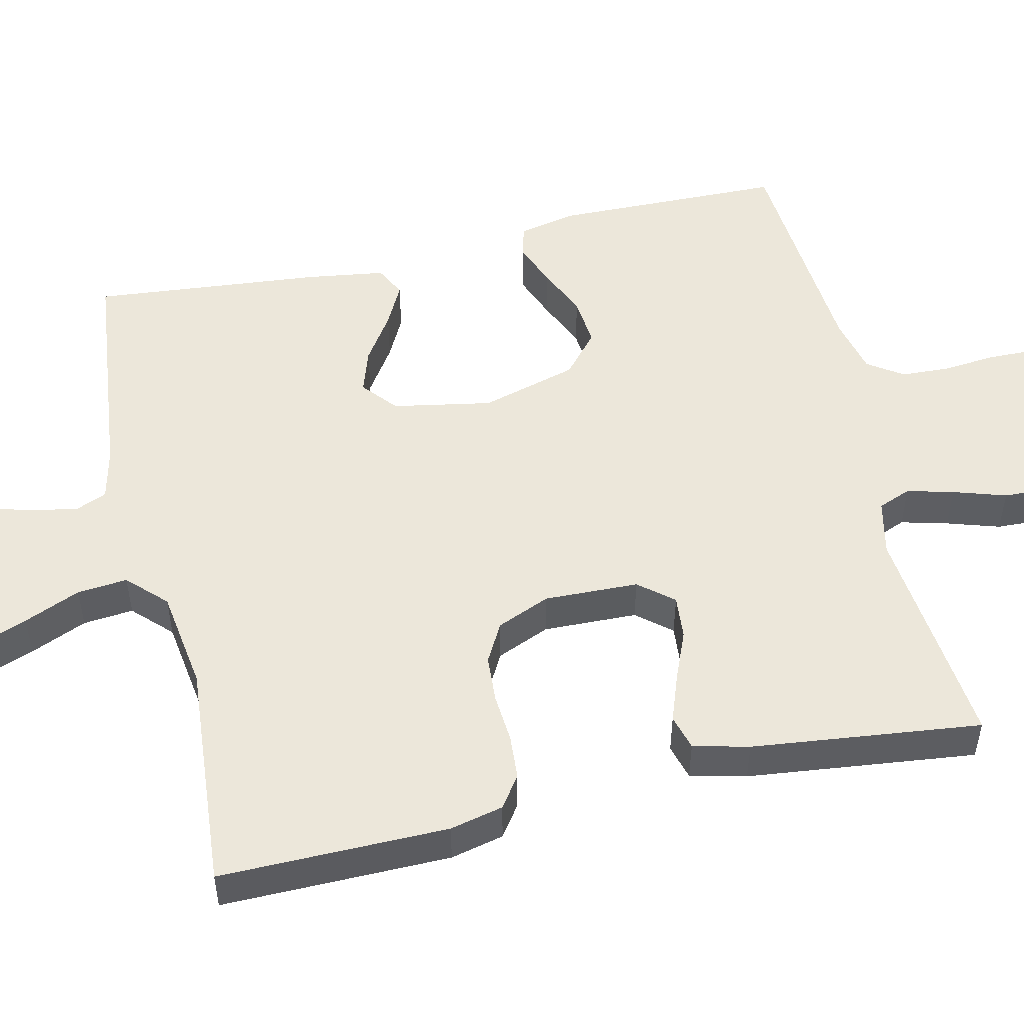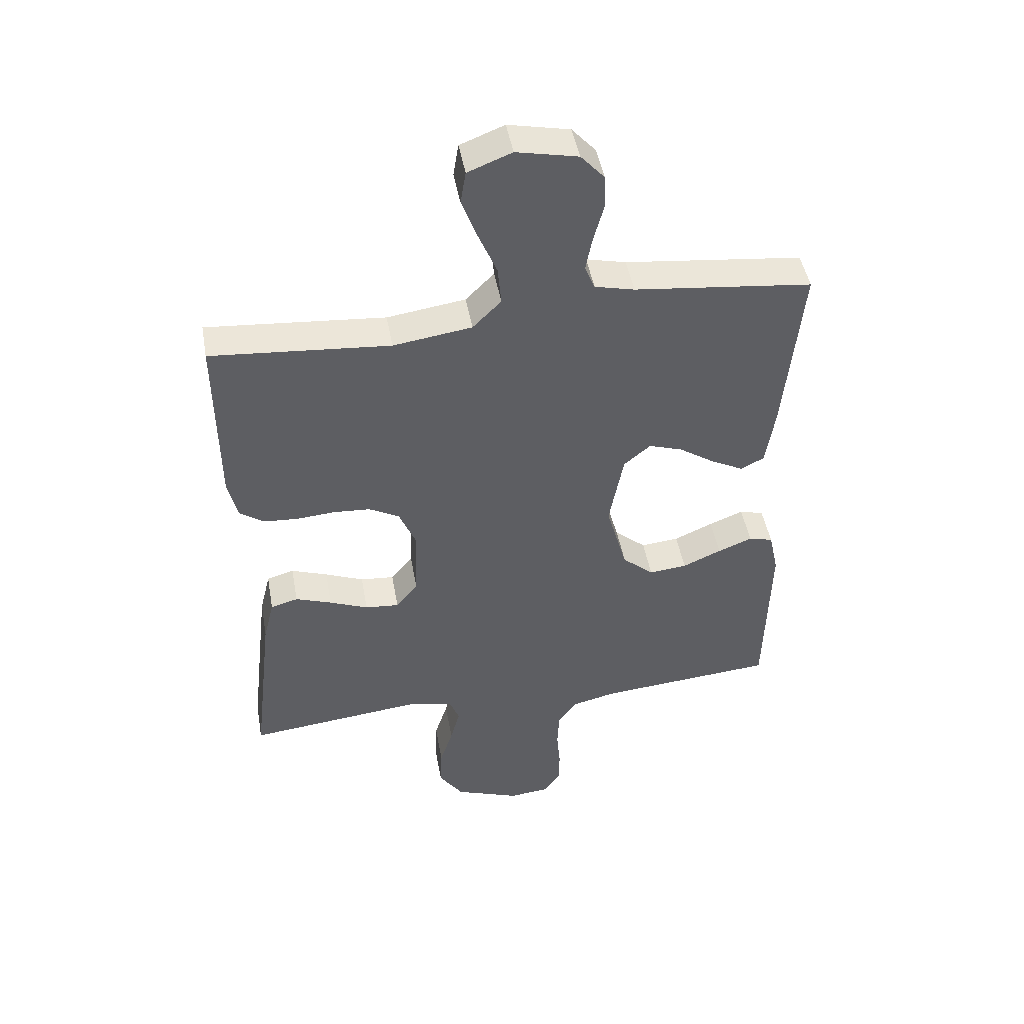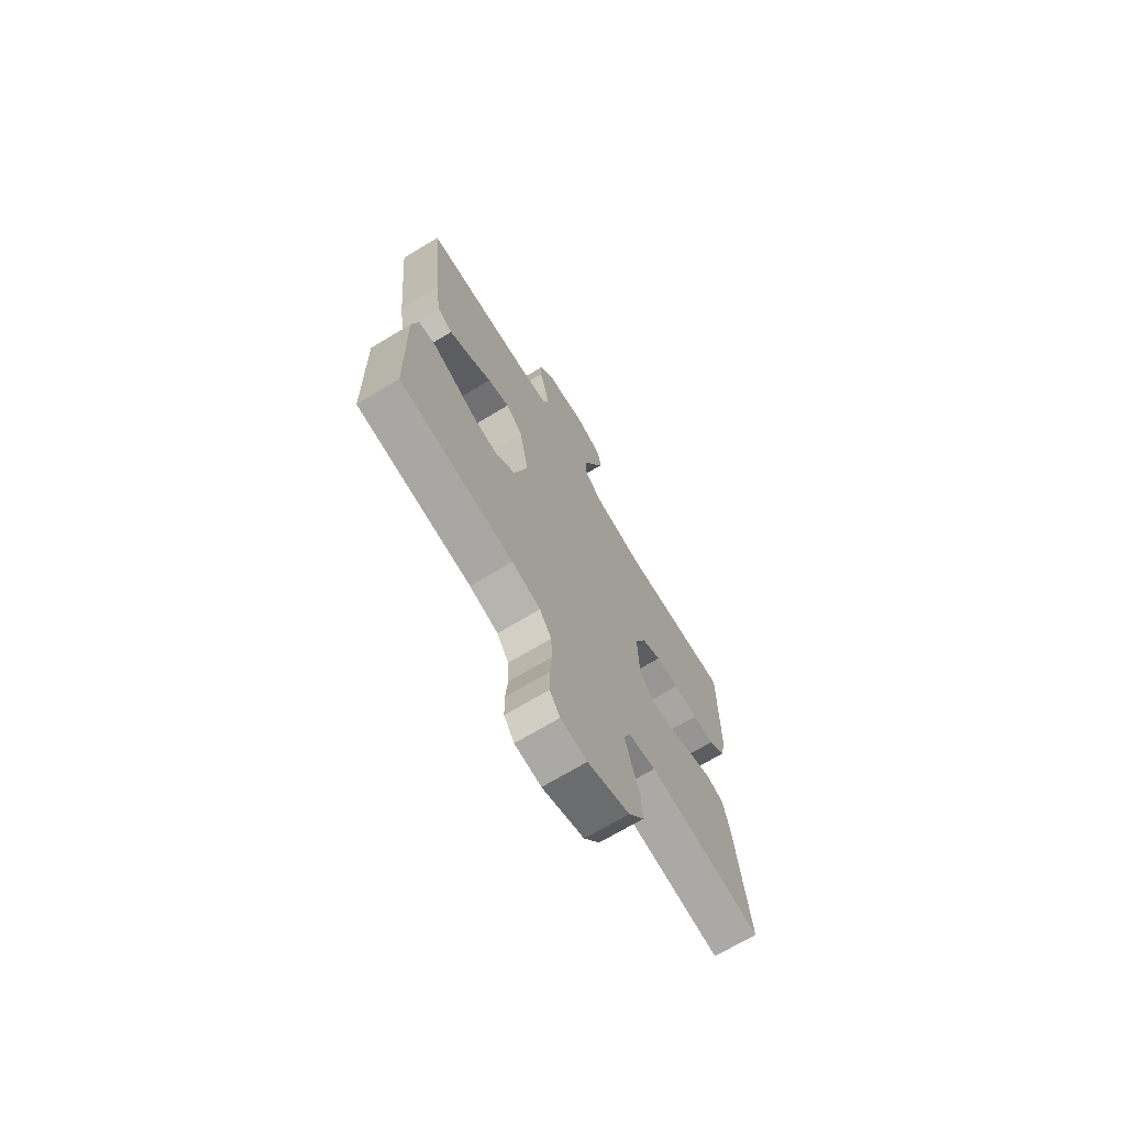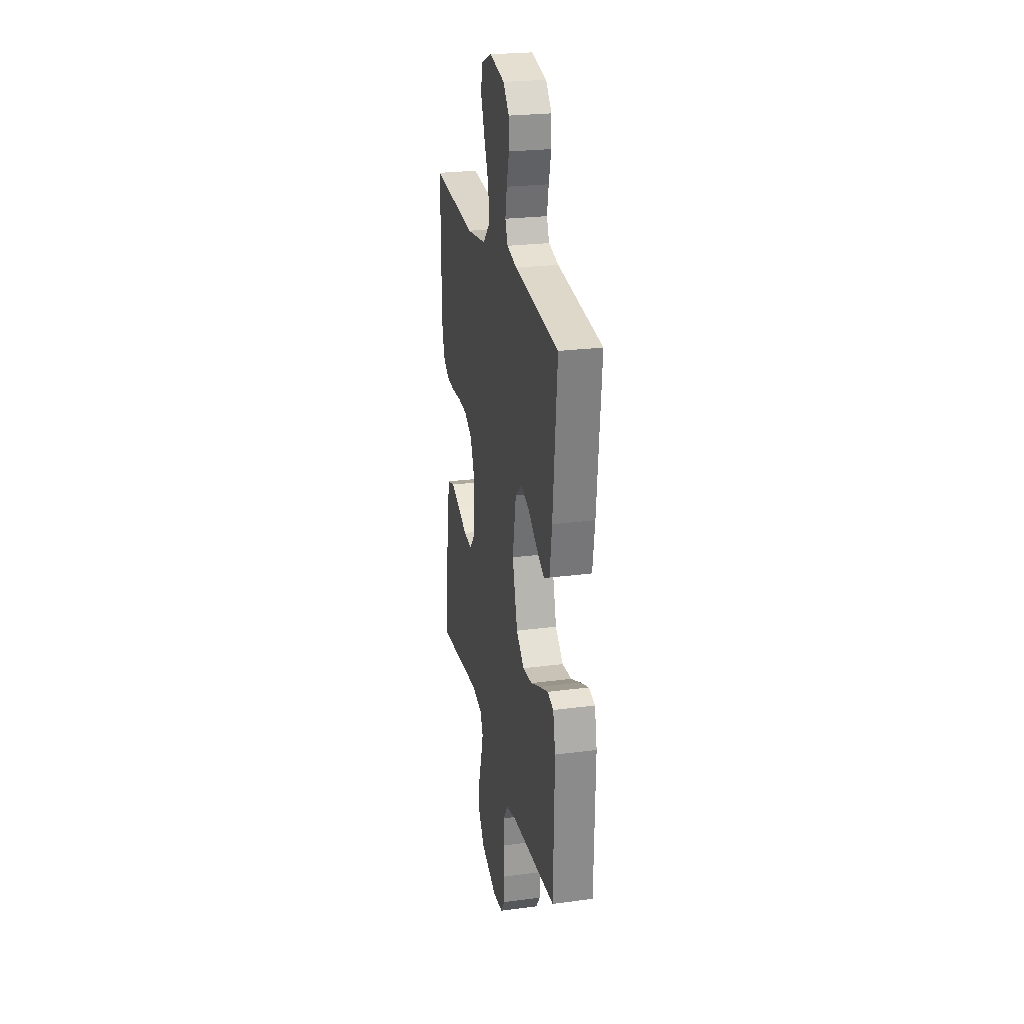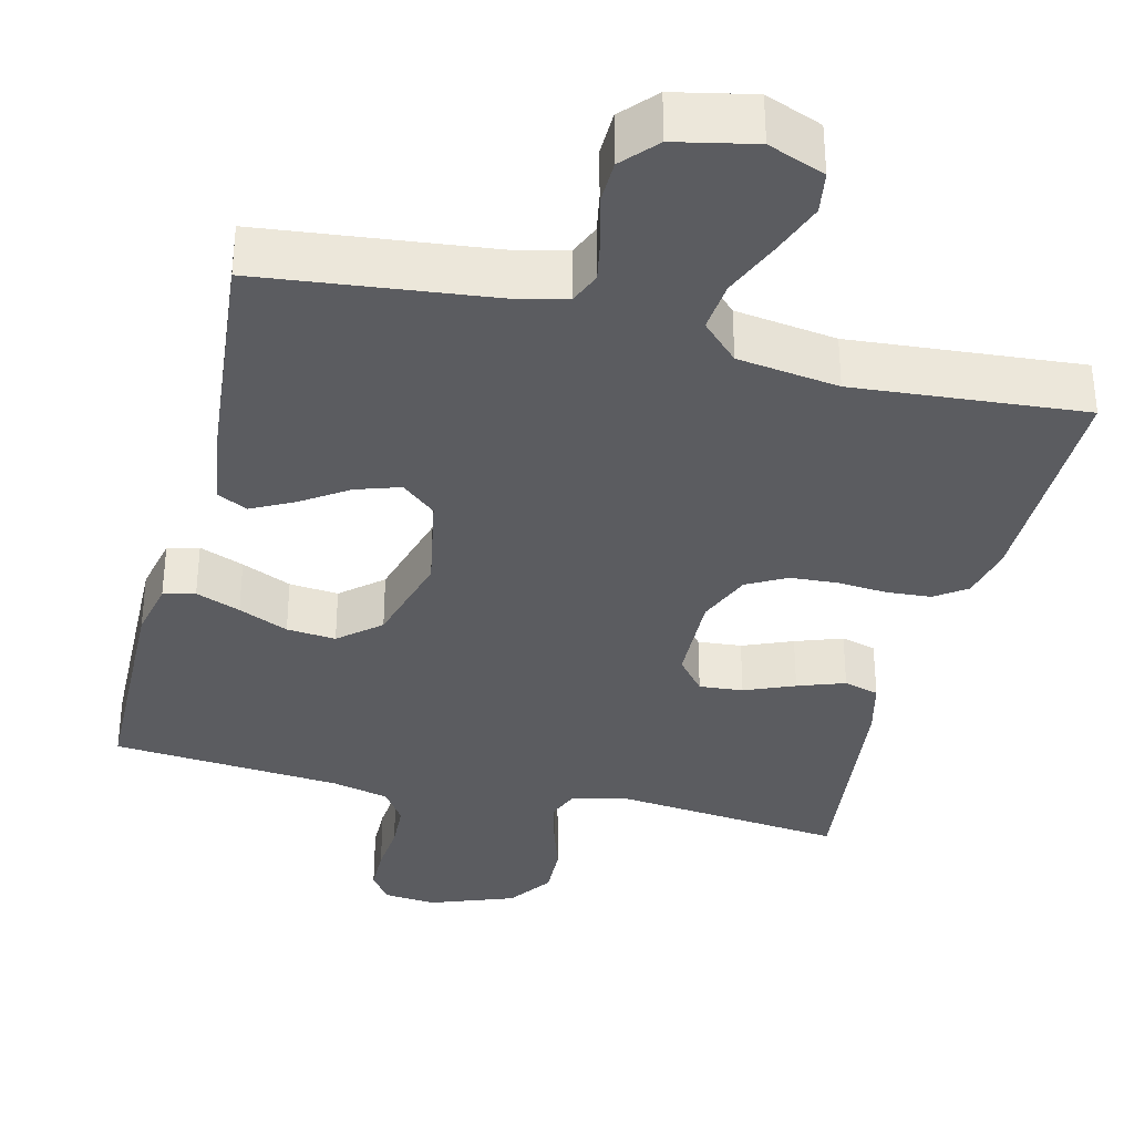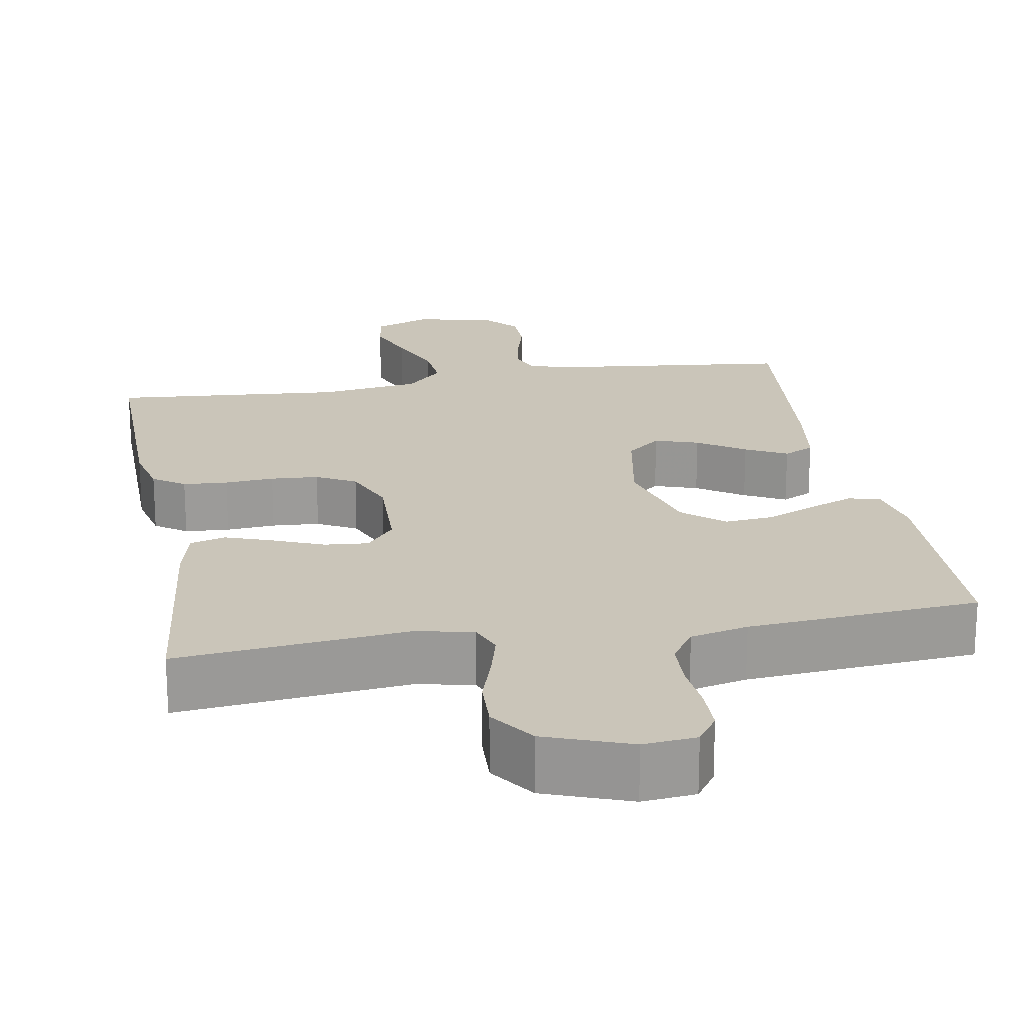
<metadata>
{"format":"obj","ext":"obj","renderer":"f3d","projection":"perspective","resolution":1024,"background":"white","views":[{"elev":51.8,"azim":77.0,"up":"+Y"},{"elev":46.8,"azim":169.9,"up":"+Z"},{"elev":-70.8,"azim":-59.1,"up":"+Z"},{"elev":24.9,"azim":-102.0,"up":"+Z"},{"elev":-35.0,"azim":-14.0,"up":"+Y"},{"elev":20.6,"azim":170.0,"up":"+Y"}]}
</metadata>
<code>
v 0.5 0.07 -0.5
v 0.2 0.07 -0.468
v 0.127 0.07 -0.484
v 0.11 0.07 -0.527
v 0.126 0.07 -0.588
v 0.148 0.07 -0.657
v 0.151 0.07 -0.725
v 0.11 0.07 -0.784
v 0 0.07 -0.825
v -0.069 0.07 -0.818
v -0.096 0.07 -0.779
v -0.097 0.07 -0.719
v -0.091 0.07 -0.652
v -0.094 0.07 -0.589
v -0.125 0.07 -0.543
v -0.2 0.07 -0.525
v -0.5 0.07 -0.5
v -0.507 0.07 -0.2
v -0.491 0.07 -0.125
v -0.45 0.07 -0.114
v -0.392 0.07 -0.137
v -0.327 0.07 -0.166
v -0.263 0.07 -0.172
v -0.21 0.07 -0.126
v -0.175 0.07 0
v -0.199 0.07 0.129
v -0.244 0.07 0.167
v -0.301 0.07 0.148
v -0.362 0.07 0.107
v -0.416 0.07 0.079
v -0.456 0.07 0.099
v -0.471 0.07 0.2
v -0.5 0.07 0.5
v -0.2 0.07 0.534
v -0.133 0.07 0.55
v -0.116 0.07 0.591
v -0.127 0.07 0.648
v -0.144 0.07 0.711
v -0.143 0.07 0.769
v -0.103 0.07 0.814
v 0 0.07 0.836
v 0.074 0.07 0.807
v 0.083 0.07 0.752
v 0.057 0.07 0.682
v 0.026 0.07 0.608
v 0.02 0.07 0.542
v 0.068 0.07 0.494
v 0.2 0.07 0.475
v 0.5 0.07 0.5
v 0.498 0.07 0.2
v 0.482 0.07 0.13
v 0.441 0.07 0.101
v 0.383 0.07 0.097
v 0.319 0.07 0.102
v 0.257 0.07 0.098
v 0.206 0.07 0.07
v 0.177 0.07 0
v 0.181 0.07 -0.123
v 0.218 0.07 -0.168
v 0.275 0.07 -0.163
v 0.34 0.07 -0.136
v 0.401 0.07 -0.114
v 0.447 0.07 -0.127
v 0.465 0.07 -0.2
v 0.5 0 -0.5
v 0.2 0 -0.468
v 0.127 0 -0.484
v 0.11 0 -0.527
v 0.126 0 -0.588
v 0.148 0 -0.657
v 0.151 0 -0.725
v 0.11 0 -0.784
v 0 0 -0.825
v -0.069 0 -0.818
v -0.096 0 -0.779
v -0.097 0 -0.719
v -0.091 0 -0.652
v -0.094 0 -0.589
v -0.125 0 -0.543
v -0.2 0 -0.525
v -0.5 0 -0.5
v -0.507 0 -0.2
v -0.491 0 -0.125
v -0.45 0 -0.114
v -0.392 0 -0.137
v -0.327 0 -0.166
v -0.263 0 -0.172
v -0.21 0 -0.126
v -0.175 0 0
v -0.199 0 0.129
v -0.244 0 0.167
v -0.301 0 0.148
v -0.362 0 0.107
v -0.416 0 0.079
v -0.456 0 0.099
v -0.471 0 0.2
v -0.5 0 0.5
v -0.2 0 0.534
v -0.133 0 0.55
v -0.116 0 0.591
v -0.127 0 0.648
v -0.144 0 0.711
v -0.143 0 0.769
v -0.103 0 0.814
v 0 0 0.836
v 0.074 0 0.807
v 0.083 0 0.752
v 0.057 0 0.682
v 0.026 0 0.608
v 0.02 0 0.542
v 0.068 0 0.494
v 0.2 0 0.475
v 0.5 0 0.5
v 0.498 0 0.2
v 0.482 0 0.13
v 0.441 0 0.101
v 0.383 0 0.097
v 0.319 0 0.102
v 0.257 0 0.098
v 0.206 0 0.07
v 0.177 0 0
v 0.181 0 -0.123
v 0.218 0 -0.168
v 0.275 0 -0.163
v 0.34 0 -0.136
v 0.401 0 -0.114
v 0.447 0 -0.127
v 0.465 0 -0.2
f 63 64 1 2
f 60 61 62 63
f 60 63 2 3
f 59 60 3
f 58 59 3 4
f 57 58 4
f 51 52 53 54
f 51 54 55
f 48 49 50 51
f 47 48 51 55
f 46 47 55 56
f 42 43 44 45
f 40 41 42 45
f 40 45 46
f 37 38 39 40
f 36 37 40 46
f 35 36 46 56
f 31 32 33 34
f 28 29 30 31
f 27 28 31 34
f 26 27 34 35
f 19 20 21 22
f 17 18 19 22
f 16 17 22 23
f 15 16 23 24
f 10 11 12 13
f 10 13 14
f 9 10 14
f 8 9 14
f 5 6 7 8
f 4 5 8 14
f 57 4 14 15
f 25 26 35 56
f 25 56 57
f 15 24 25 57
f 66 65 128 127
f 127 126 125 124
f 67 66 127 124
f 67 124 123
f 68 67 123 122
f 68 122 121
f 118 117 116 115
f 119 118 115
f 115 114 113 112
f 119 115 112 111
f 120 119 111 110
f 109 108 107 106
f 109 106 105 104
f 110 109 104
f 104 103 102 101
f 110 104 101 100
f 120 110 100 99
f 98 97 96 95
f 95 94 93 92
f 98 95 92 91
f 99 98 91 90
f 86 85 84 83
f 86 83 82 81
f 87 86 81 80
f 88 87 80 79
f 77 76 75 74
f 78 77 74
f 78 74 73
f 78 73 72
f 72 71 70 69
f 78 72 69 68
f 79 78 68 121
f 120 99 90 89
f 121 120 89
f 121 89 88 79
f 1 65 66 2
f 2 66 67 3
f 3 67 68 4
f 4 68 69 5
f 5 69 70 6
f 6 70 71 7
f 7 71 72 8
f 8 72 73 9
f 9 73 74 10
f 10 74 75 11
f 11 75 76 12
f 12 76 77 13
f 13 77 78 14
f 14 78 79 15
f 15 79 80 16
f 16 80 81 17
f 17 81 82 18
f 18 82 83 19
f 19 83 84 20
f 20 84 85 21
f 21 85 86 22
f 22 86 87 23
f 23 87 88 24
f 24 88 89 25
f 25 89 90 26
f 26 90 91 27
f 27 91 92 28
f 28 92 93 29
f 29 93 94 30
f 30 94 95 31
f 31 95 96 32
f 32 96 97 33
f 33 97 98 34
f 34 98 99 35
f 35 99 100 36
f 36 100 101 37
f 37 101 102 38
f 38 102 103 39
f 39 103 104 40
f 40 104 105 41
f 41 105 106 42
f 42 106 107 43
f 43 107 108 44
f 44 108 109 45
f 45 109 110 46
f 46 110 111 47
f 47 111 112 48
f 48 112 113 49
f 49 113 114 50
f 50 114 115 51
f 51 115 116 52
f 52 116 117 53
f 53 117 118 54
f 54 118 119 55
f 55 119 120 56
f 56 120 121 57
f 57 121 122 58
f 58 122 123 59
f 59 123 124 60
f 60 124 125 61
f 61 125 126 62
f 62 126 127 63
f 63 127 128 64
f 64 128 65 1

</code>
